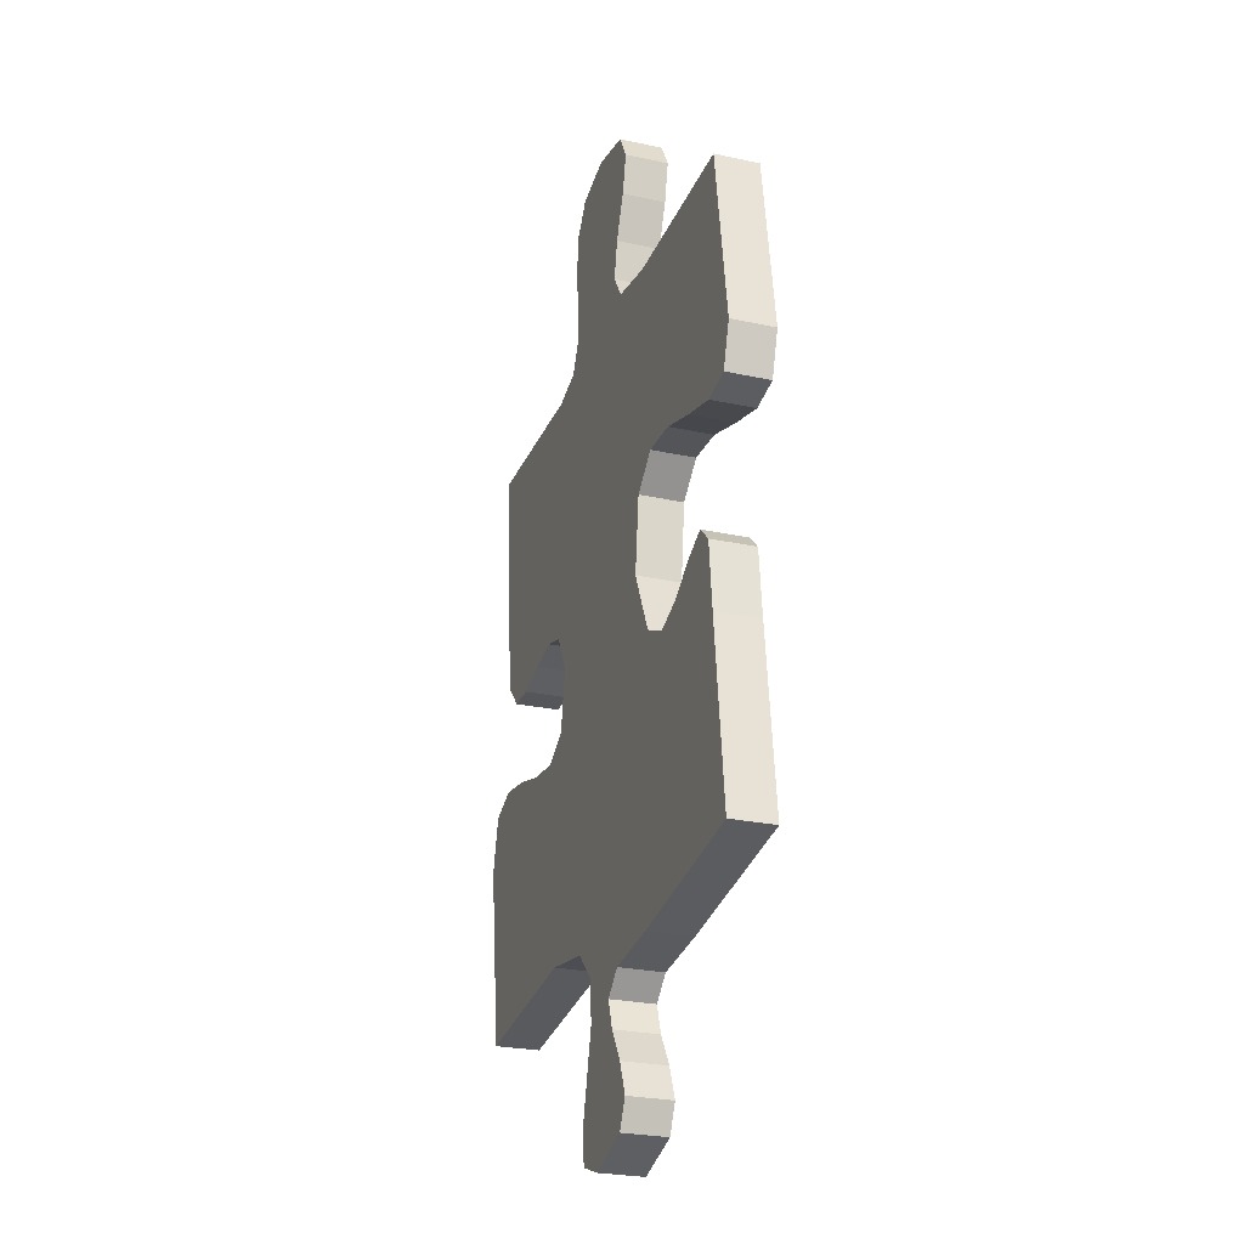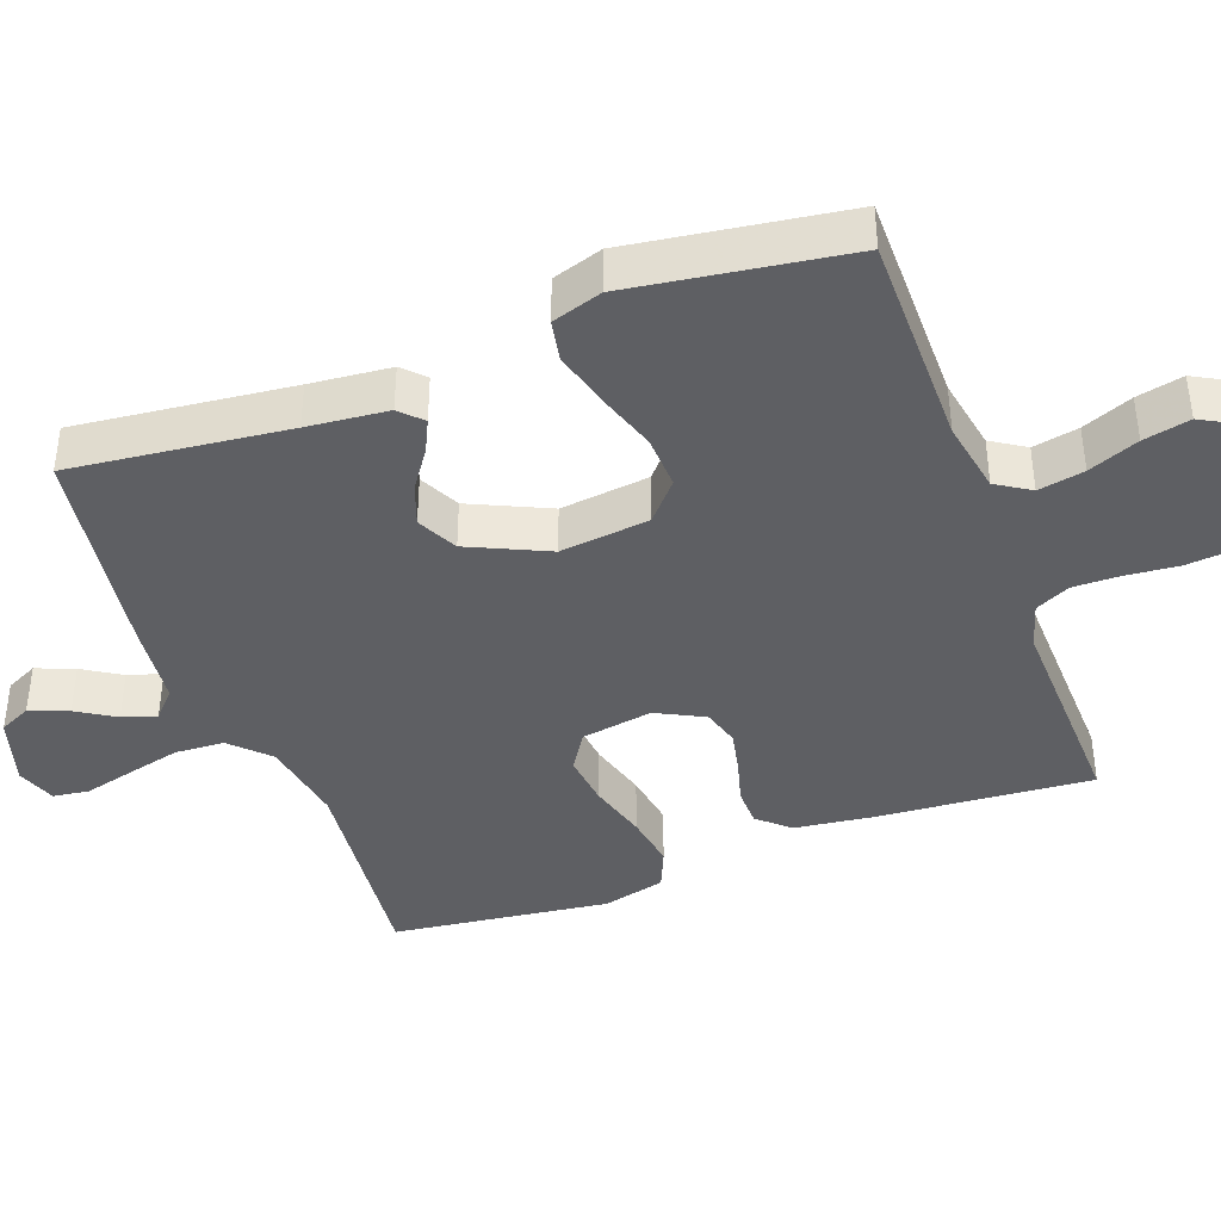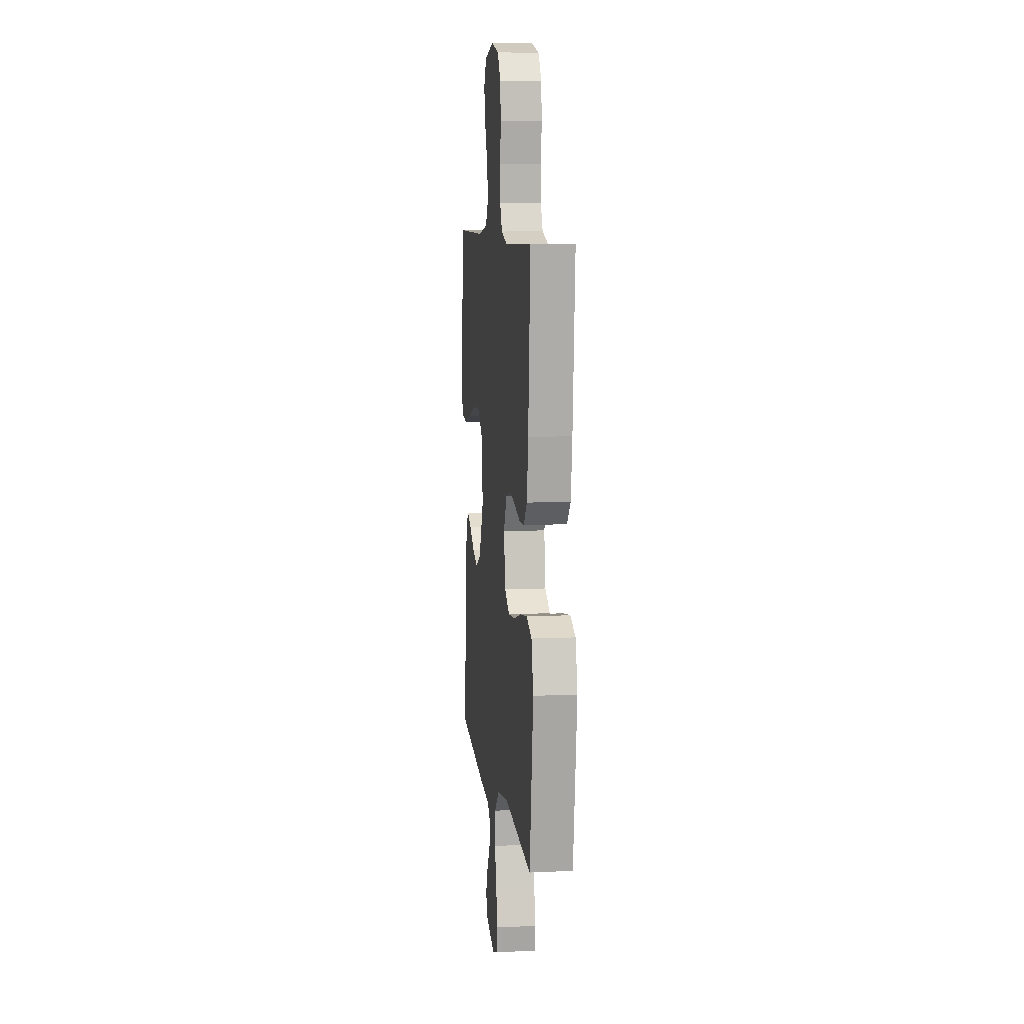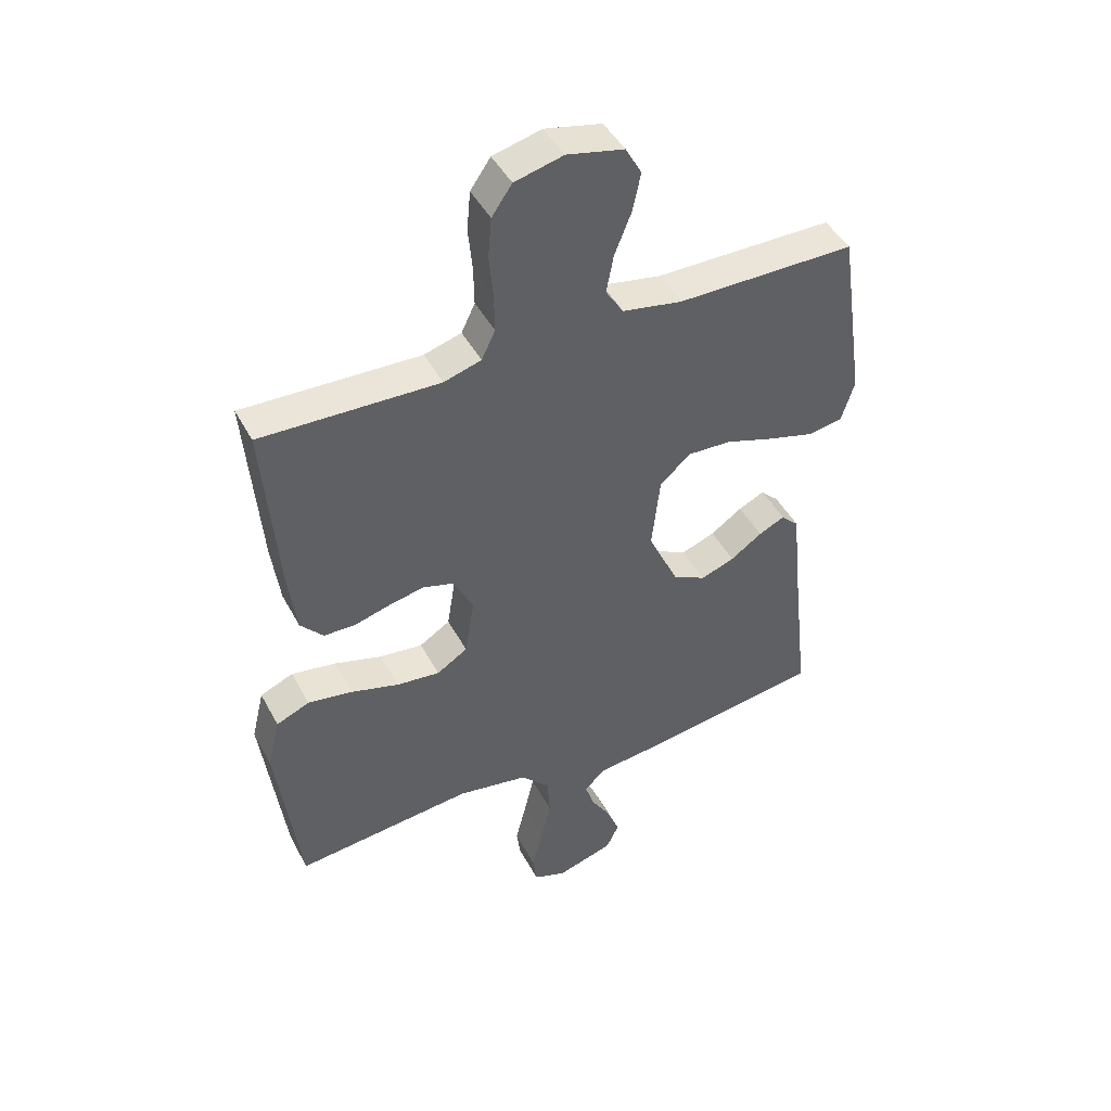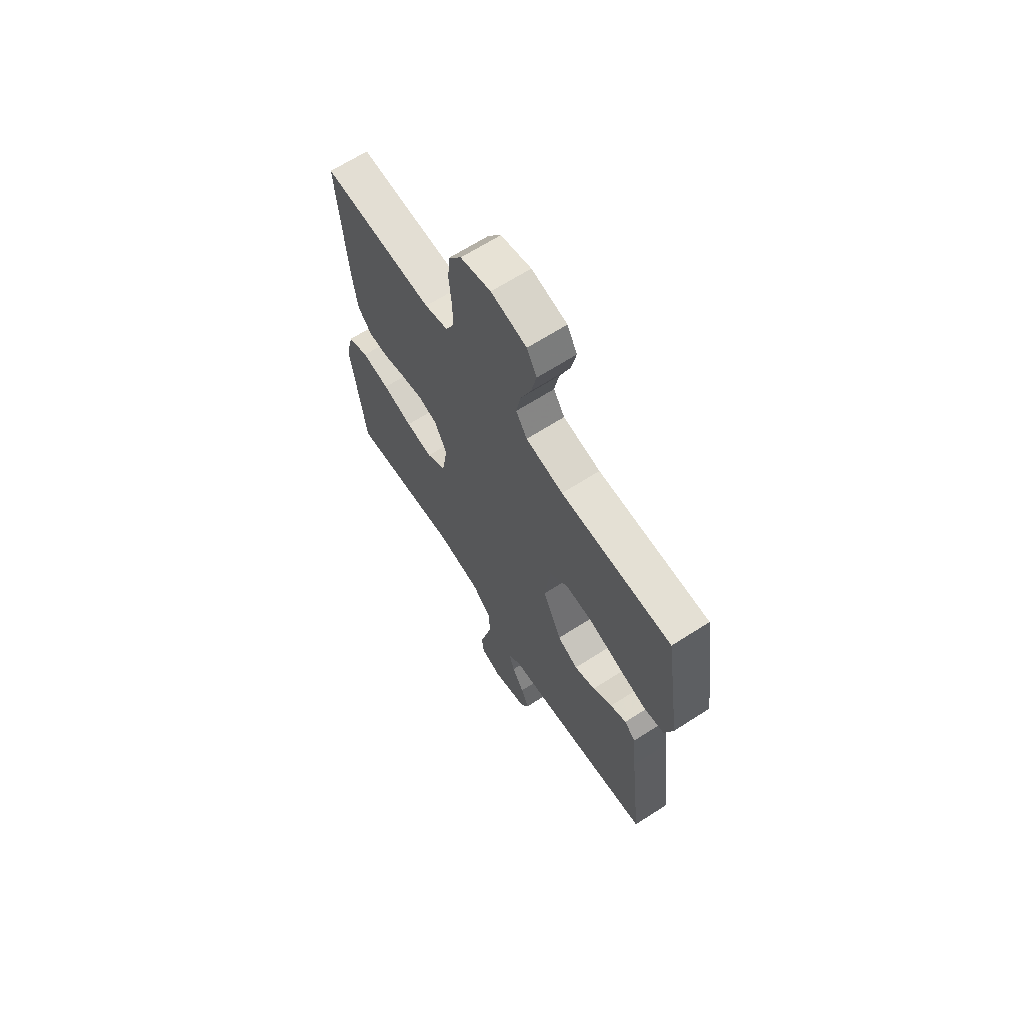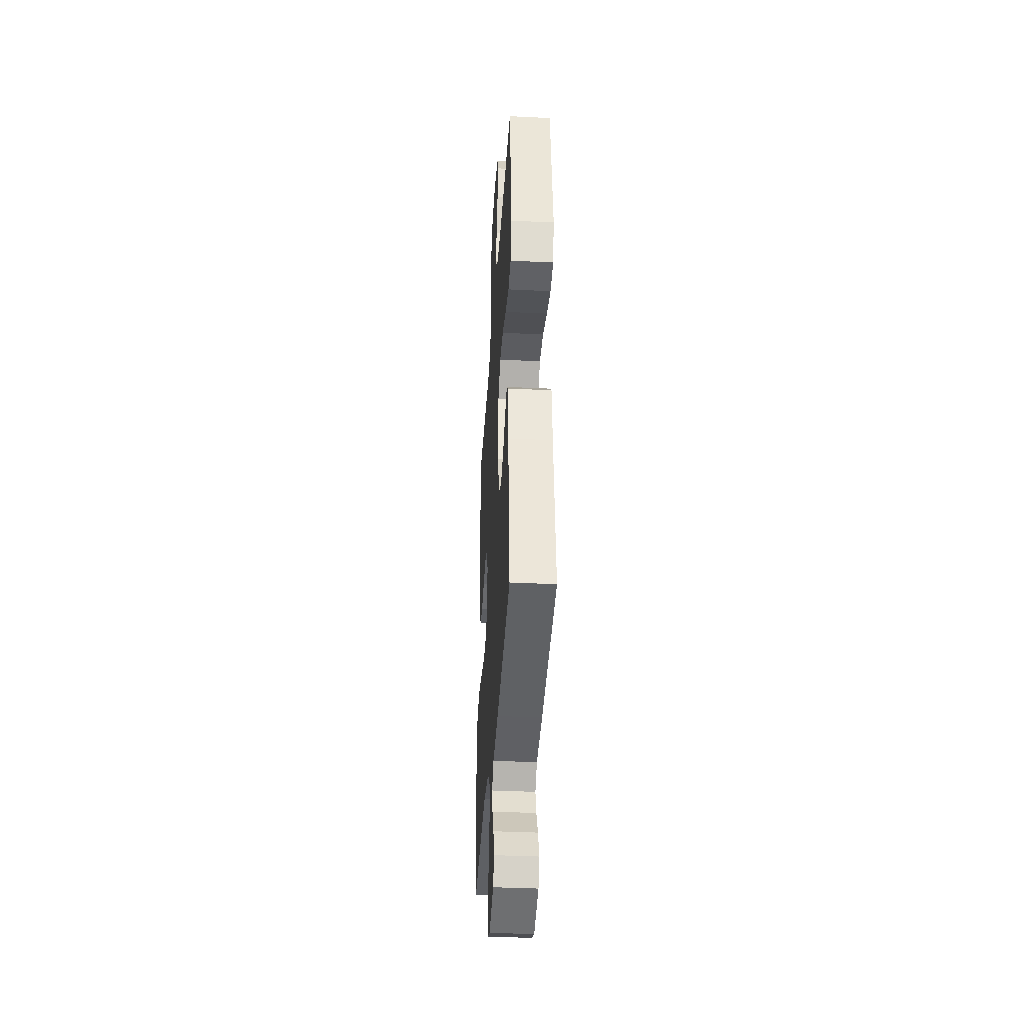
<metadata>
{"format":"obj","ext":"obj","renderer":"f3d","projection":"perspective","resolution":1024,"background":"white","views":[{"elev":-26.3,"azim":-108.9,"up":"+Z"},{"elev":-40.7,"azim":-69.6,"up":"+Y"},{"elev":8.8,"azim":82.8,"up":"+Z"},{"elev":45.2,"azim":153.3,"up":"+Z"},{"elev":66.2,"azim":-122.8,"up":"+Z"},{"elev":-37.1,"azim":-93.6,"up":"+Z"}]}
</metadata>
<code>
v -0.5 0.07 0.5
v -0.2 0.07 0.499
v -0.099 0.07 0.517
v -0.069 0.07 0.564
v -0.081 0.07 0.628
v -0.109 0.07 0.698
v -0.123 0.07 0.763
v -0.096 0.07 0.812
v 0 0.07 0.833
v 0.082 0.07 0.812
v 0.116 0.07 0.763
v 0.122 0.07 0.696
v 0.115 0.07 0.624
v 0.114 0.07 0.559
v 0.137 0.07 0.511
v 0.2 0.07 0.492
v 0.5 0.07 0.5
v 0.476 0.07 0.2
v 0.462 0.07 0.094
v 0.424 0.07 0.052
v 0.371 0.07 0.051
v 0.311 0.07 0.068
v 0.251 0.07 0.081
v 0.199 0.07 0.066
v 0.165 0.07 0
v 0.181 0.07 -0.099
v 0.233 0.07 -0.132
v 0.306 0.07 -0.124
v 0.387 0.07 -0.101
v 0.462 0.07 -0.089
v 0.518 0.07 -0.113
v 0.539 0.07 -0.2
v 0.5 0.07 -0.5
v 0.2 0.07 -0.468
v 0.081 0.07 -0.488
v 0.031 0.07 -0.538
v 0.027 0.07 -0.606
v 0.045 0.07 -0.681
v 0.062 0.07 -0.749
v 0.055 0.07 -0.799
v 0 0.07 -0.819
v -0.096 0.07 -0.789
v -0.117 0.07 -0.745
v -0.096 0.07 -0.692
v -0.063 0.07 -0.639
v -0.048 0.07 -0.592
v -0.084 0.07 -0.558
v -0.2 0.07 -0.545
v -0.5 0.07 -0.5
v -0.466 0.07 -0.2
v -0.455 0.07 -0.088
v -0.425 0.07 -0.059
v -0.381 0.07 -0.08
v -0.328 0.07 -0.117
v -0.271 0.07 -0.138
v -0.215 0.07 -0.11
v -0.164 0.07 0
v -0.178 0.07 0.124
v -0.23 0.07 0.17
v -0.304 0.07 0.167
v -0.387 0.07 0.14
v -0.465 0.07 0.119
v -0.522 0.07 0.13
v -0.544 0.07 0.2
v -0.5 0 0.5
v -0.2 0 0.499
v -0.099 0 0.517
v -0.069 0 0.564
v -0.081 0 0.628
v -0.109 0 0.698
v -0.123 0 0.763
v -0.096 0 0.812
v 0 0 0.833
v 0.082 0 0.812
v 0.116 0 0.763
v 0.122 0 0.696
v 0.115 0 0.624
v 0.114 0 0.559
v 0.137 0 0.511
v 0.2 0 0.492
v 0.5 0 0.5
v 0.476 0 0.2
v 0.462 0 0.094
v 0.424 0 0.052
v 0.371 0 0.051
v 0.311 0 0.068
v 0.251 0 0.081
v 0.199 0 0.066
v 0.165 0 0
v 0.181 0 -0.099
v 0.233 0 -0.132
v 0.306 0 -0.124
v 0.387 0 -0.101
v 0.462 0 -0.089
v 0.518 0 -0.113
v 0.539 0 -0.2
v 0.5 0 -0.5
v 0.2 0 -0.468
v 0.081 0 -0.488
v 0.031 0 -0.538
v 0.027 0 -0.606
v 0.045 0 -0.681
v 0.062 0 -0.749
v 0.055 0 -0.799
v 0 0 -0.819
v -0.096 0 -0.789
v -0.117 0 -0.745
v -0.096 0 -0.692
v -0.063 0 -0.639
v -0.048 0 -0.592
v -0.084 0 -0.558
v -0.2 0 -0.545
v -0.5 0 -0.5
v -0.466 0 -0.2
v -0.455 0 -0.088
v -0.425 0 -0.059
v -0.381 0 -0.08
v -0.328 0 -0.117
v -0.271 0 -0.138
v -0.215 0 -0.11
v -0.164 0 0
v -0.178 0 0.124
v -0.23 0 0.17
v -0.304 0 0.167
v -0.387 0 0.14
v -0.465 0 0.119
v -0.522 0 0.13
v -0.544 0 0.2
f 64 1 2
f 63 64 2
f 62 63 2
f 61 62 2
f 60 61 2
f 59 60 2 3
f 58 59 3 4
f 57 58 4
f 52 53 54
f 51 52 54
f 50 51 54
f 50 54 55
f 49 50 55
f 48 49 55
f 47 48 55
f 46 47 55 56
f 43 44 45
f 42 43 45
f 41 42 45
f 40 41 45
f 39 40 45
f 38 39 45
f 37 38 45 46
f 46 56 57
f 37 46 57
f 36 37 57
f 32 33 34
f 31 32 34
f 30 31 34
f 29 30 34
f 28 29 34
f 27 28 34 35
f 35 36 57
f 27 35 57
f 26 27 57
f 20 21 22
f 19 20 22
f 18 19 22
f 17 18 22
f 16 17 22
f 15 16 22 23
f 14 15 23 24
f 11 12 13
f 10 11 13
f 9 10 13
f 8 9 13
f 7 8 13
f 6 7 13
f 5 6 13
f 4 5 13 14
f 25 26 57 4
f 4 14 24 25
f 66 65 128
f 66 128 127
f 66 127 126
f 66 126 125
f 66 125 124
f 67 66 124 123
f 68 67 123 122
f 68 122 121
f 118 117 116
f 118 116 115
f 118 115 114
f 119 118 114
f 119 114 113
f 119 113 112
f 119 112 111
f 120 119 111 110
f 109 108 107
f 109 107 106
f 109 106 105
f 109 105 104
f 109 104 103
f 109 103 102
f 110 109 102 101
f 121 120 110
f 121 110 101
f 121 101 100
f 98 97 96
f 98 96 95
f 98 95 94
f 98 94 93
f 98 93 92
f 99 98 92 91
f 121 100 99
f 121 99 91
f 121 91 90
f 86 85 84
f 86 84 83
f 86 83 82
f 86 82 81
f 86 81 80
f 87 86 80 79
f 88 87 79 78
f 77 76 75
f 77 75 74
f 77 74 73
f 77 73 72
f 77 72 71
f 77 71 70
f 77 70 69
f 78 77 69 68
f 68 121 90 89
f 89 88 78 68
f 1 65 66 2
f 2 66 67 3
f 3 67 68 4
f 4 68 69 5
f 5 69 70 6
f 6 70 71 7
f 7 71 72 8
f 8 72 73 9
f 9 73 74 10
f 10 74 75 11
f 11 75 76 12
f 12 76 77 13
f 13 77 78 14
f 14 78 79 15
f 15 79 80 16
f 16 80 81 17
f 17 81 82 18
f 18 82 83 19
f 19 83 84 20
f 20 84 85 21
f 21 85 86 22
f 22 86 87 23
f 23 87 88 24
f 24 88 89 25
f 25 89 90 26
f 26 90 91 27
f 27 91 92 28
f 28 92 93 29
f 29 93 94 30
f 30 94 95 31
f 31 95 96 32
f 32 96 97 33
f 33 97 98 34
f 34 98 99 35
f 35 99 100 36
f 36 100 101 37
f 37 101 102 38
f 38 102 103 39
f 39 103 104 40
f 40 104 105 41
f 41 105 106 42
f 42 106 107 43
f 43 107 108 44
f 44 108 109 45
f 45 109 110 46
f 46 110 111 47
f 47 111 112 48
f 48 112 113 49
f 49 113 114 50
f 50 114 115 51
f 51 115 116 52
f 52 116 117 53
f 53 117 118 54
f 54 118 119 55
f 55 119 120 56
f 56 120 121 57
f 57 121 122 58
f 58 122 123 59
f 59 123 124 60
f 60 124 125 61
f 61 125 126 62
f 62 126 127 63
f 63 127 128 64
f 64 128 65 1

</code>
